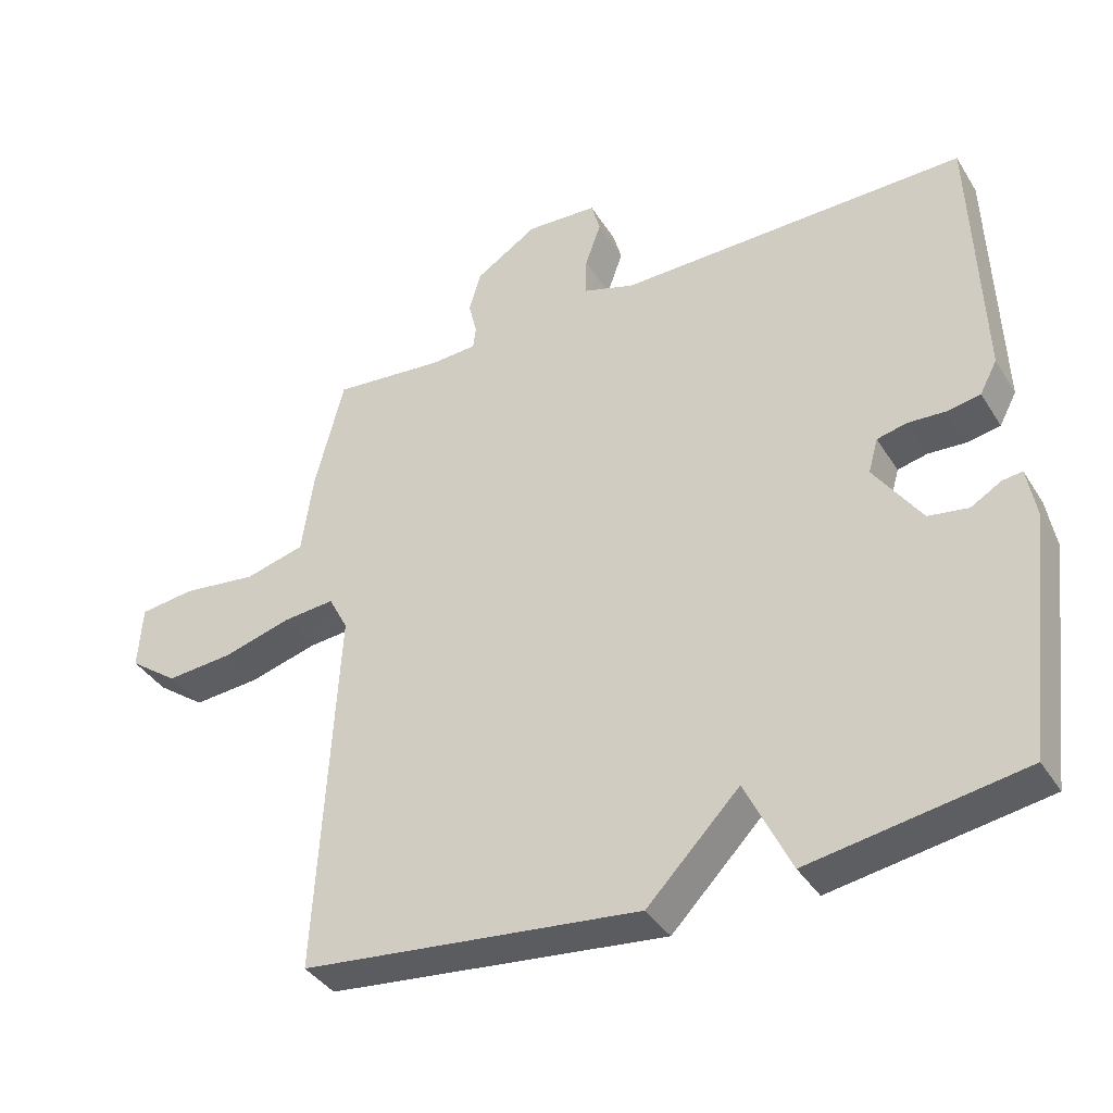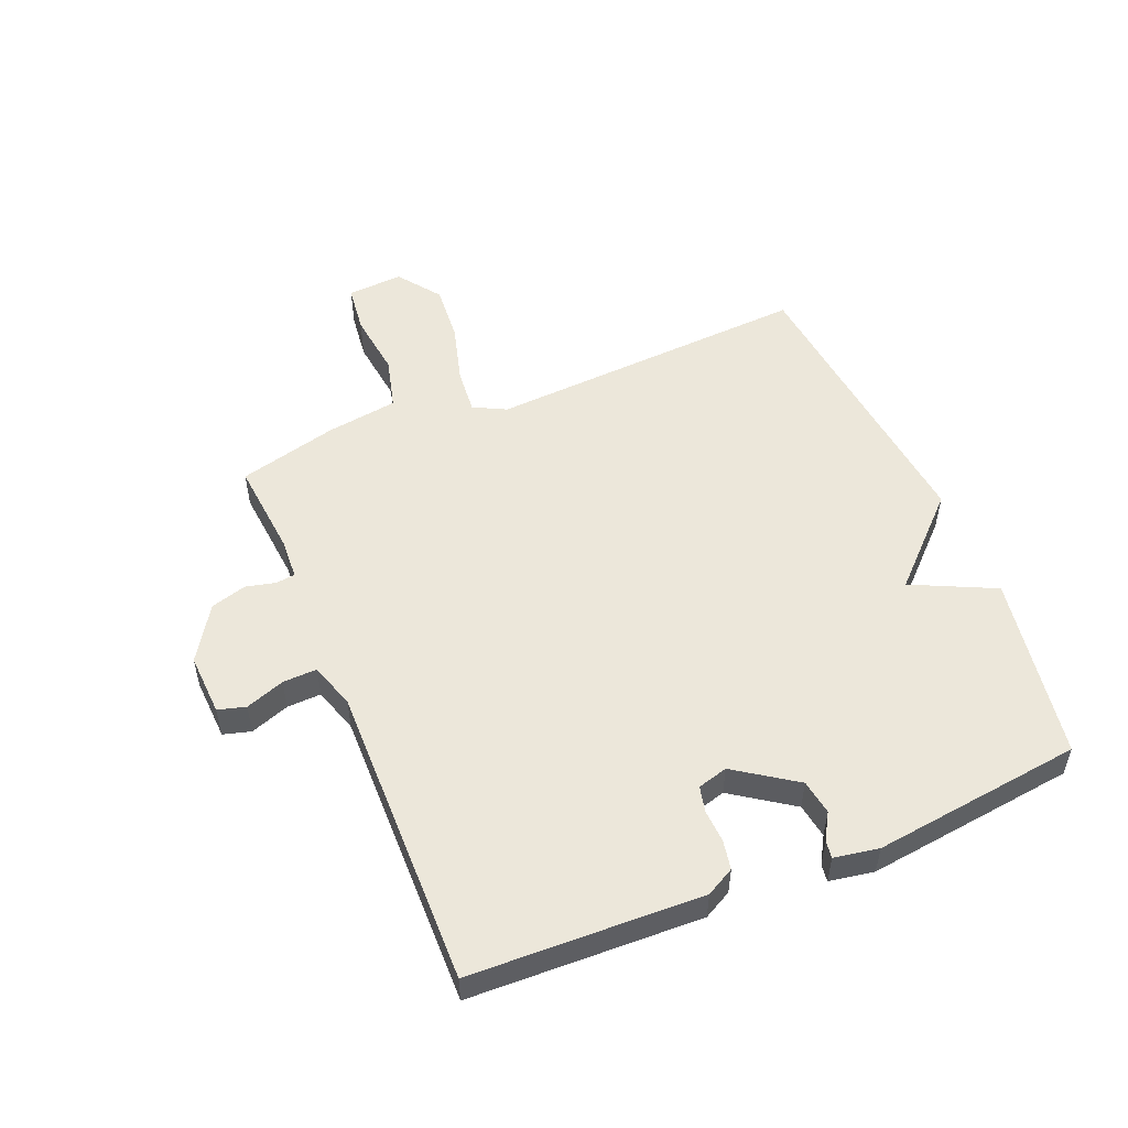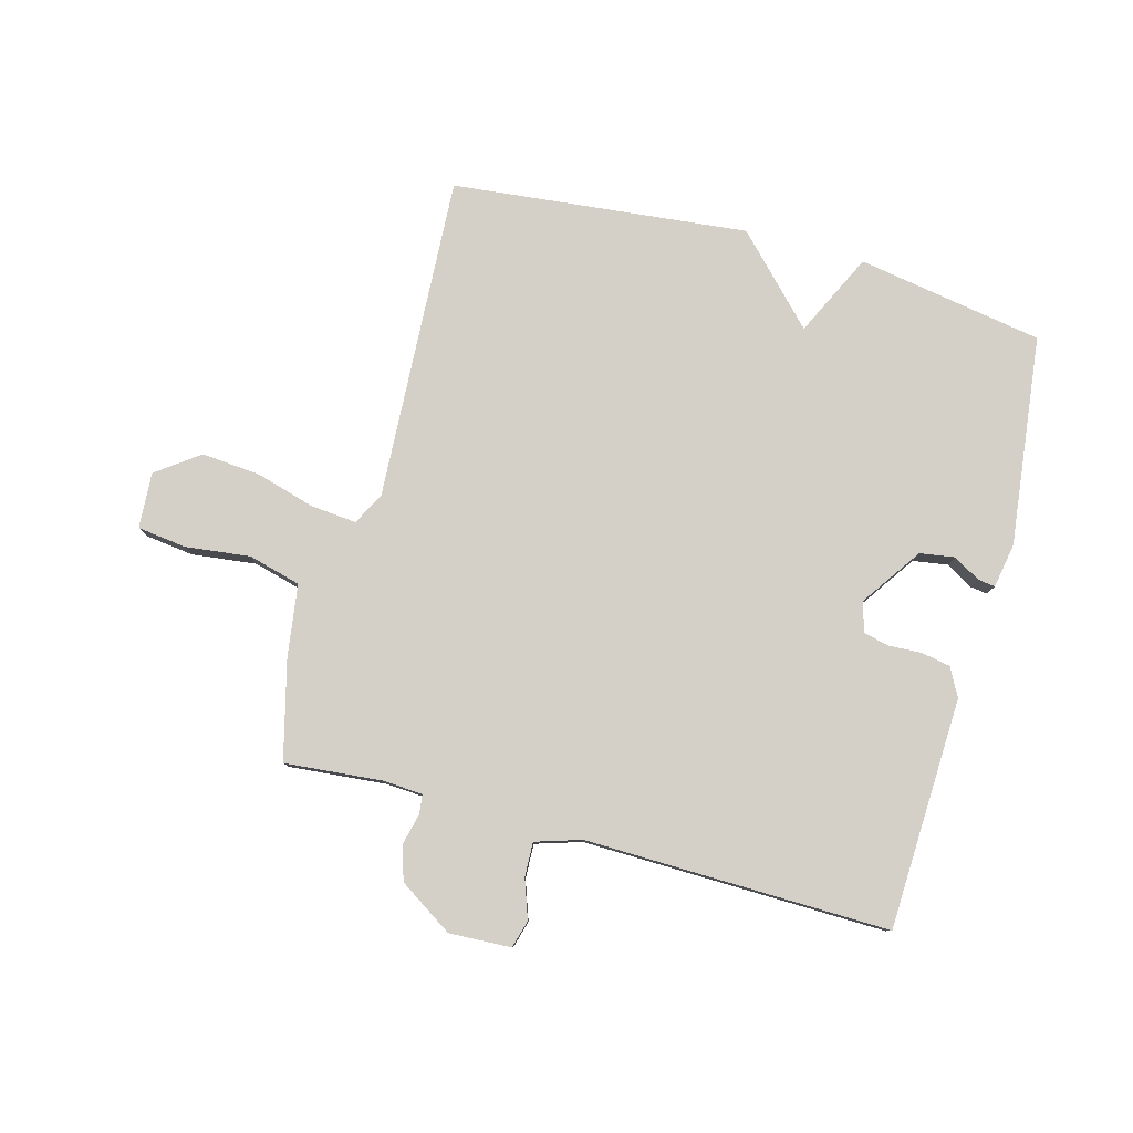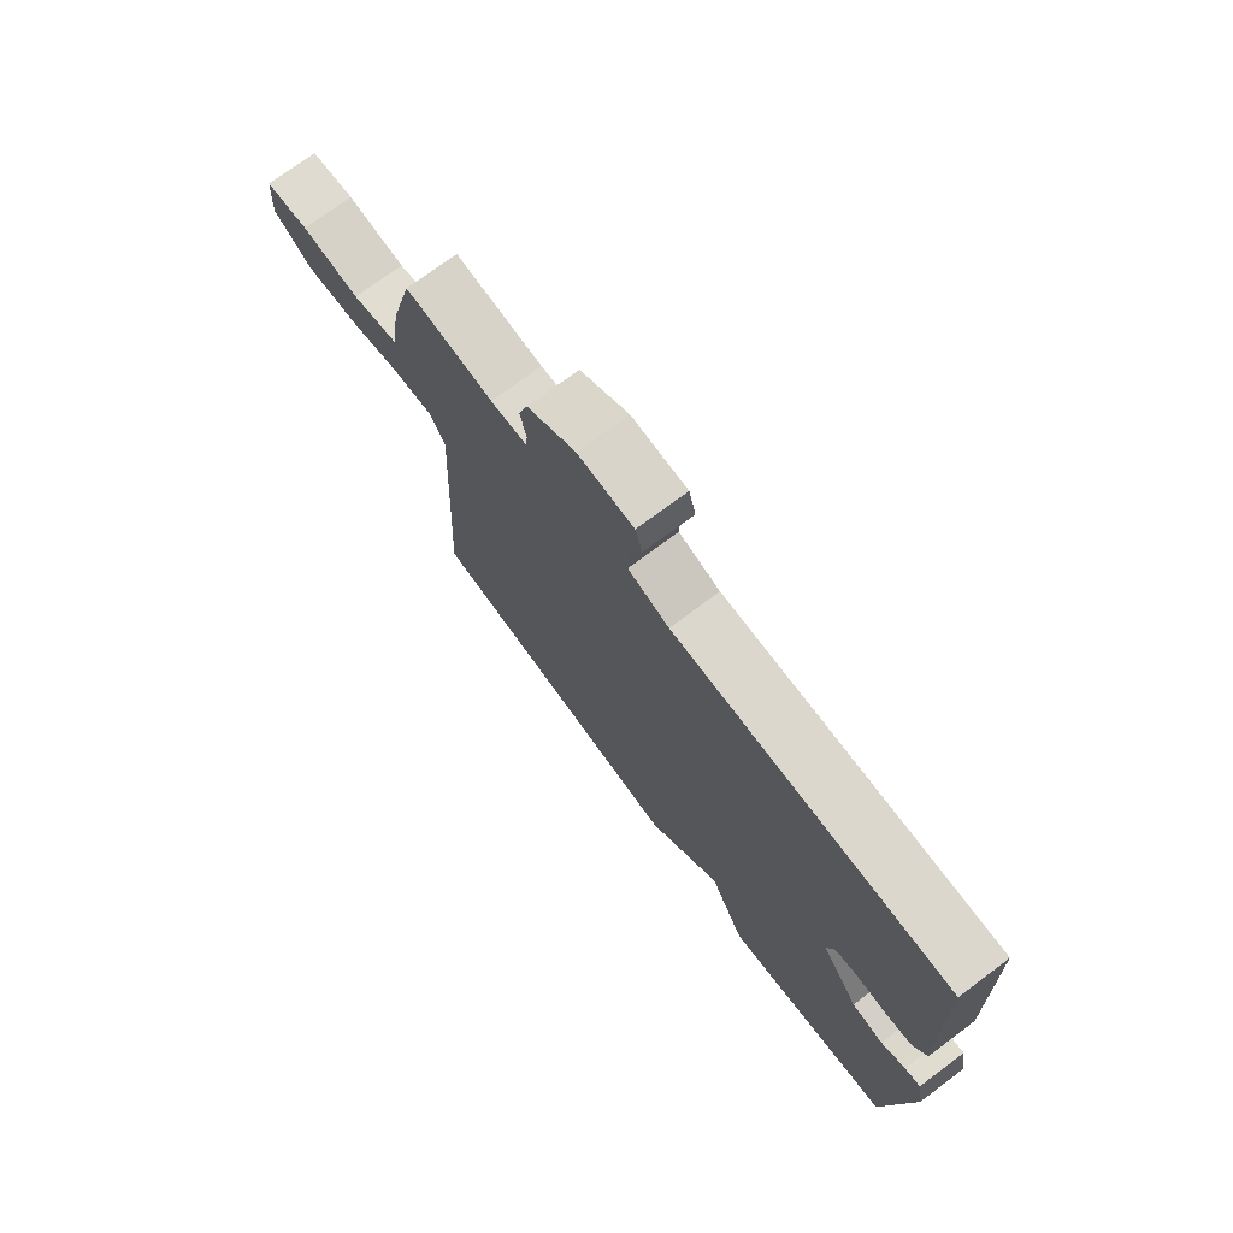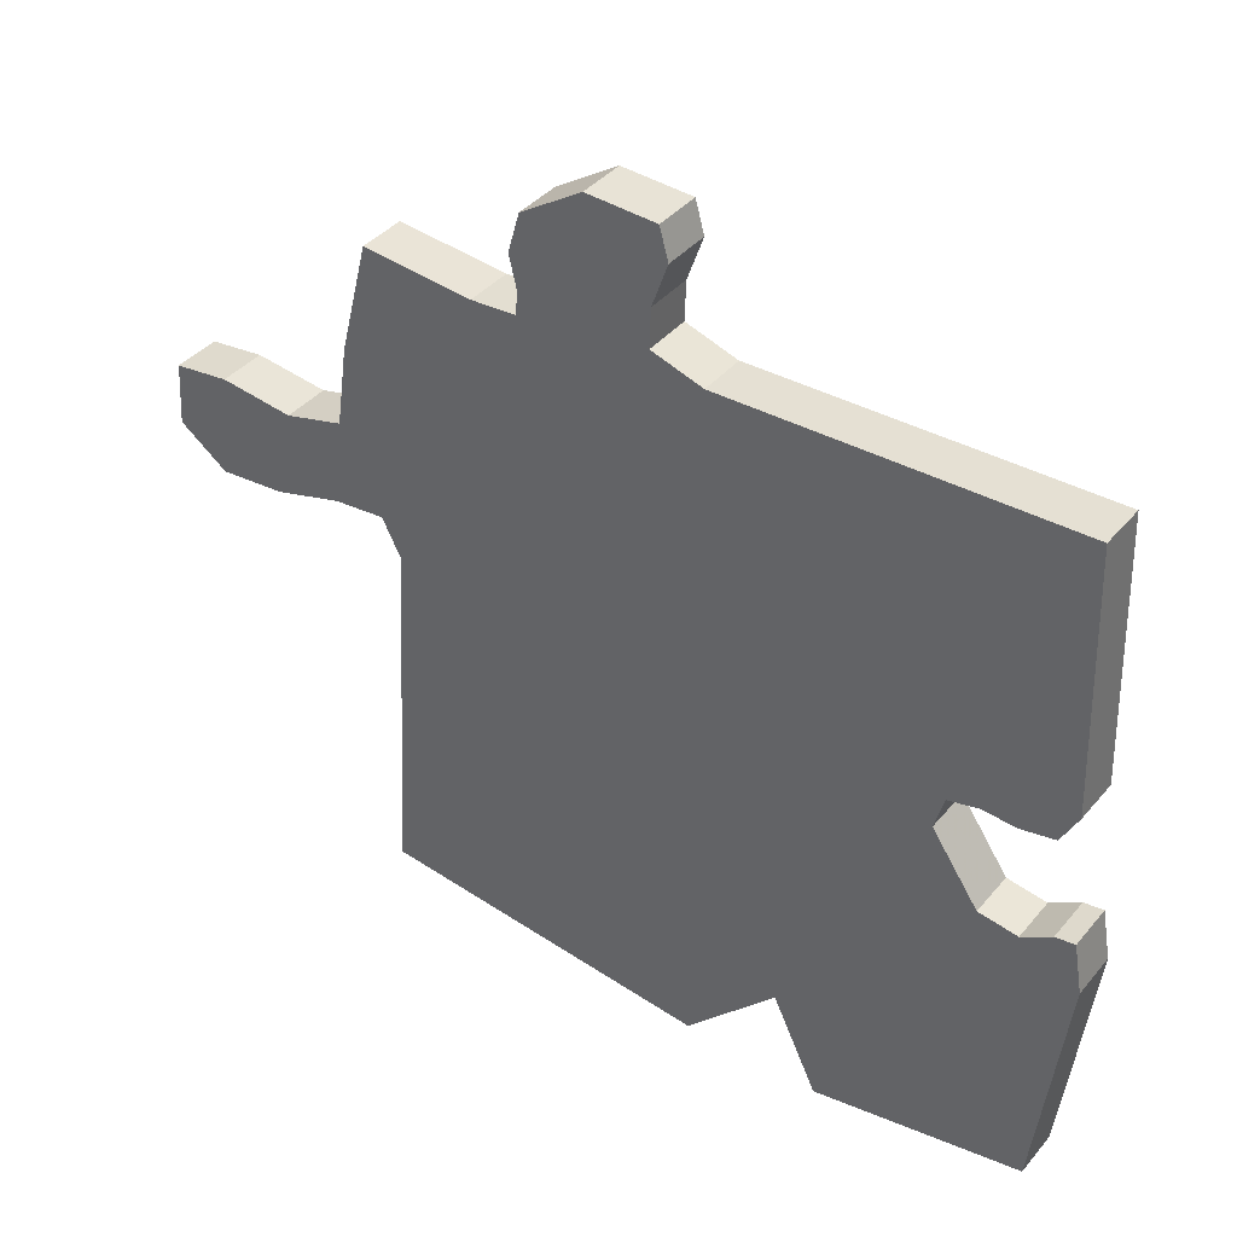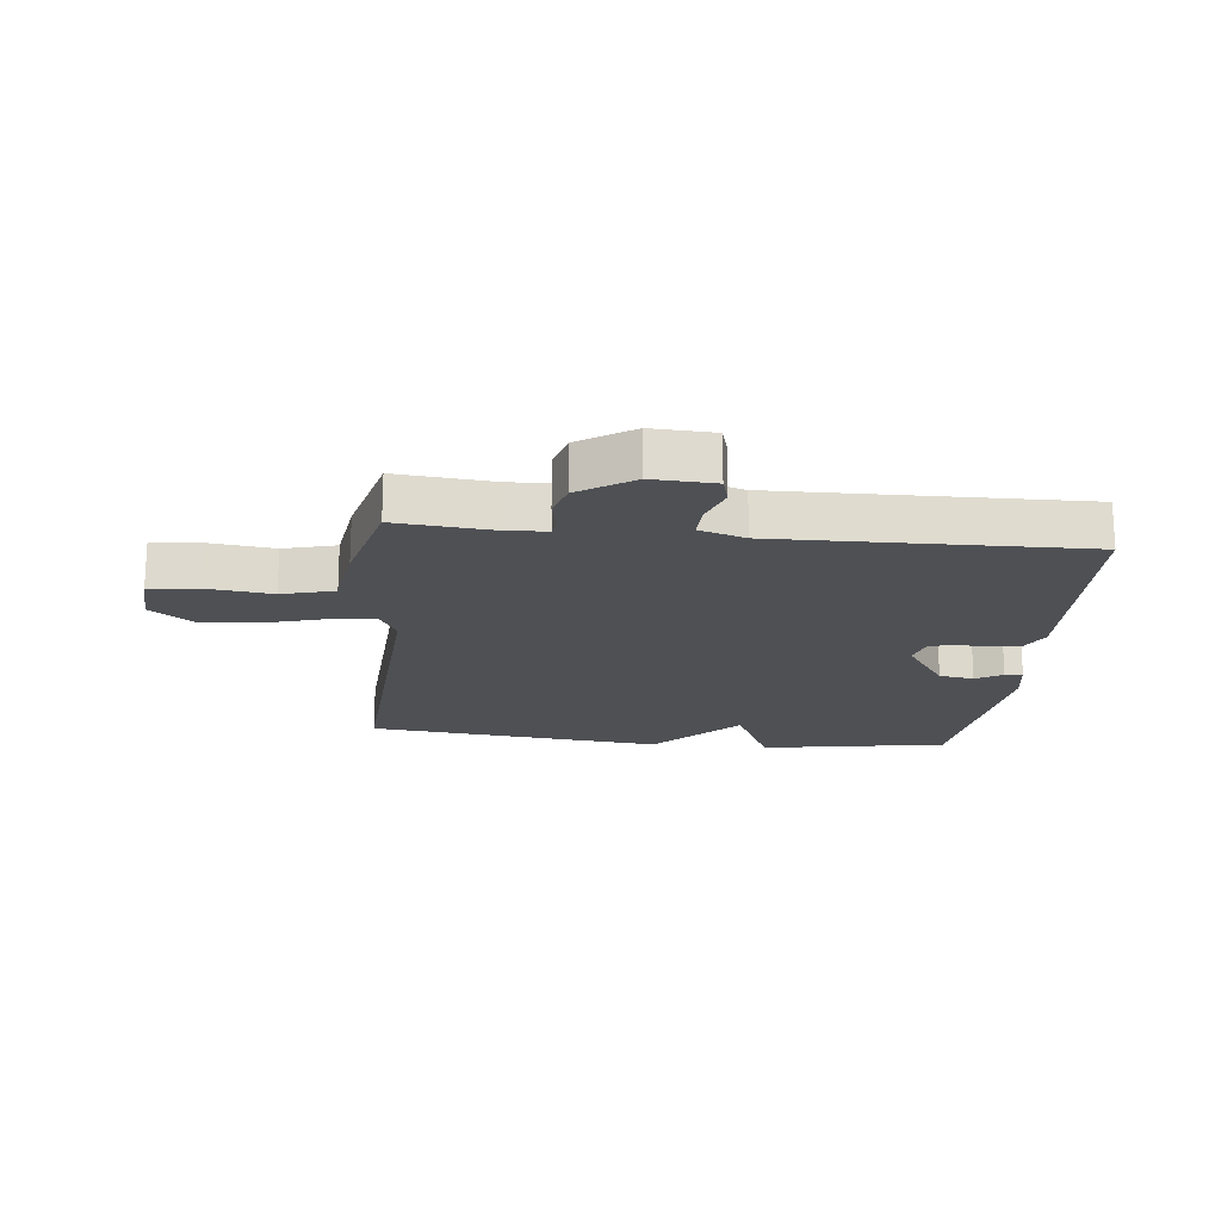
<metadata>
{"format":"obj","ext":"obj","renderer":"f3d","projection":"perspective","resolution":1024,"background":"white","views":[{"elev":-38.2,"azim":28.6,"up":"+Z"},{"elev":52.7,"azim":67.4,"up":"+Y"},{"elev":80.0,"azim":15.3,"up":"+Y"},{"elev":73.8,"azim":53.4,"up":"+Z"},{"elev":39.2,"azim":35.5,"up":"+Z"},{"elev":-18.8,"azim":-6.0,"up":"+Y"}]}
</metadata>
<code>
v -0.5 0.07 0.5
v -0.338 0.07 0.485
v -0.272 0.07 0.489
v -0.268 0.07 0.521
v -0.28 0.07 0.571
v -0.263 0.07 0.63
v -0.173 0.07 0.688
v -0.07 0.07 0.683
v -0.057 0.07 0.637
v -0.08 0.07 0.572
v -0.082 0.07 0.515
v -0.006 0.07 0.491
v 0.5 0.07 0.5
v 0.514 0.07 0.115
v 0.489 0.07 0.068
v 0.44 0.07 0.059
v 0.386 0.07 0.062
v 0.343 0.07 0.052
v 0.329 0.07 0.002
v 0.398 0.07 -0.098
v 0.456 0.07 -0.107
v 0.5 0.07 -0.081
v 0.529 0.07 -0.077
v 0.542 0.07 -0.151
v 0.5 0.07 -0.5
v 0.191 0.07 -0.552
v 0.125 0.07 -0.414
v -0.009 0.07 -0.552
v -0.5 0.07 -0.5
v -0.47 0.07 0.04
v -0.498 0.07 0.094
v -0.574 0.07 0.087
v -0.673 0.07 0.059
v -0.77 0.07 0.051
v -0.841 0.07 0.103
v -0.835 0.07 0.196
v -0.754 0.07 0.206
v -0.646 0.07 0.193
v -0.559 0.07 0.216
v -0.542 0.07 0.335
v -0.5 0 0.5
v -0.338 0 0.485
v -0.272 0 0.489
v -0.268 0 0.521
v -0.28 0 0.571
v -0.263 0 0.63
v -0.173 0 0.688
v -0.07 0 0.683
v -0.057 0 0.637
v -0.08 0 0.572
v -0.082 0 0.515
v -0.006 0 0.491
v 0.5 0 0.5
v 0.514 0 0.115
v 0.489 0 0.068
v 0.44 0 0.059
v 0.386 0 0.062
v 0.343 0 0.052
v 0.329 0 0.002
v 0.398 0 -0.098
v 0.456 0 -0.107
v 0.5 0 -0.081
v 0.529 0 -0.077
v 0.542 0 -0.151
v 0.5 0 -0.5
v 0.191 0 -0.552
v 0.125 0 -0.414
v -0.009 0 -0.552
v -0.5 0 -0.5
v -0.47 0 0.04
v -0.498 0 0.094
v -0.574 0 0.087
v -0.673 0 0.059
v -0.77 0 0.051
v -0.841 0 0.103
v -0.835 0 0.196
v -0.754 0 0.206
v -0.646 0 0.193
v -0.559 0 0.216
v -0.542 0 0.335
f 39 40 1 2
f 36 37 38
f 35 36 38
f 34 35 38
f 33 34 38
f 32 33 38
f 31 32 38 39
f 39 2 3
f 31 39 3
f 30 31 3
f 29 30 3
f 28 29 3
f 27 28 3
f 25 26 27
f 24 25 27
f 23 24 27
f 22 23 27
f 21 22 27
f 20 21 27
f 27 3 4
f 20 27 4
f 19 20 4
f 15 16 17
f 14 15 17
f 13 14 17
f 12 13 17
f 11 12 17 18
f 8 9 10
f 7 8 10
f 6 7 10
f 5 6 10
f 4 5 10
f 4 10 11
f 4 11 18 19
f 42 41 80 79
f 78 77 76
f 78 76 75
f 78 75 74
f 78 74 73
f 78 73 72
f 79 78 72 71
f 43 42 79
f 43 79 71
f 43 71 70
f 43 70 69
f 43 69 68
f 43 68 67
f 67 66 65
f 67 65 64
f 67 64 63
f 67 63 62
f 67 62 61
f 67 61 60
f 44 43 67
f 44 67 60
f 44 60 59
f 57 56 55
f 57 55 54
f 57 54 53
f 57 53 52
f 58 57 52 51
f 50 49 48
f 50 48 47
f 50 47 46
f 50 46 45
f 50 45 44
f 51 50 44
f 59 58 51 44
f 1 41 42 2
f 2 42 43 3
f 3 43 44 4
f 4 44 45 5
f 5 45 46 6
f 6 46 47 7
f 7 47 48 8
f 8 48 49 9
f 9 49 50 10
f 10 50 51 11
f 11 51 52 12
f 12 52 53 13
f 13 53 54 14
f 14 54 55 15
f 15 55 56 16
f 16 56 57 17
f 17 57 58 18
f 18 58 59 19
f 19 59 60 20
f 20 60 61 21
f 21 61 62 22
f 22 62 63 23
f 23 63 64 24
f 24 64 65 25
f 25 65 66 26
f 26 66 67 27
f 27 67 68 28
f 28 68 69 29
f 29 69 70 30
f 30 70 71 31
f 31 71 72 32
f 32 72 73 33
f 33 73 74 34
f 34 74 75 35
f 35 75 76 36
f 36 76 77 37
f 37 77 78 38
f 38 78 79 39
f 39 79 80 40
f 40 80 41 1

</code>
